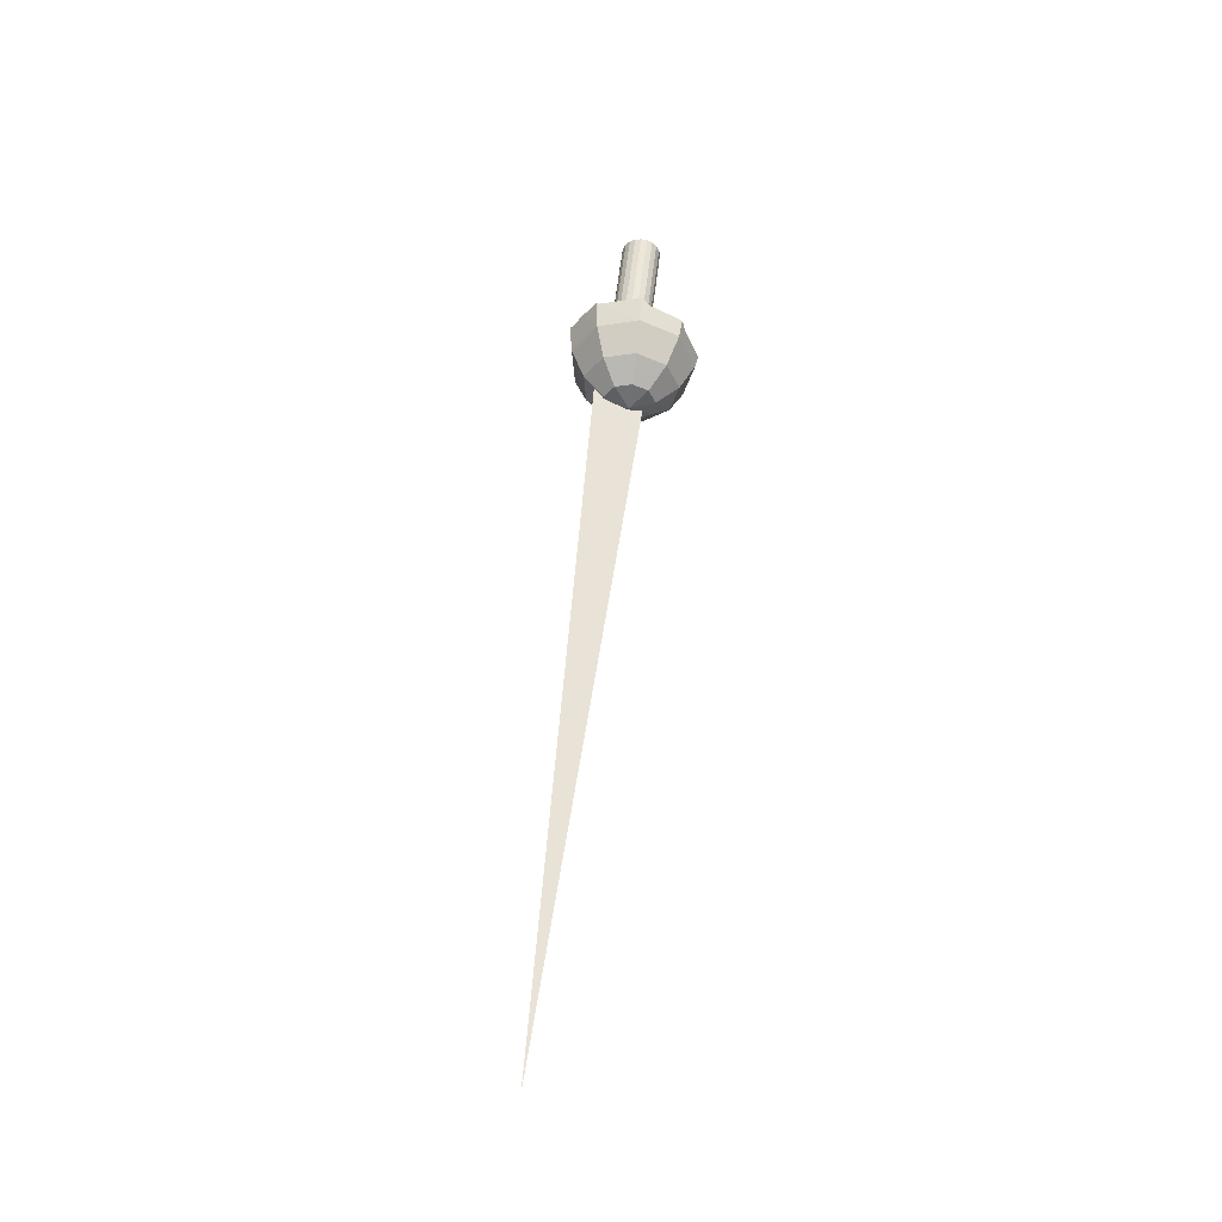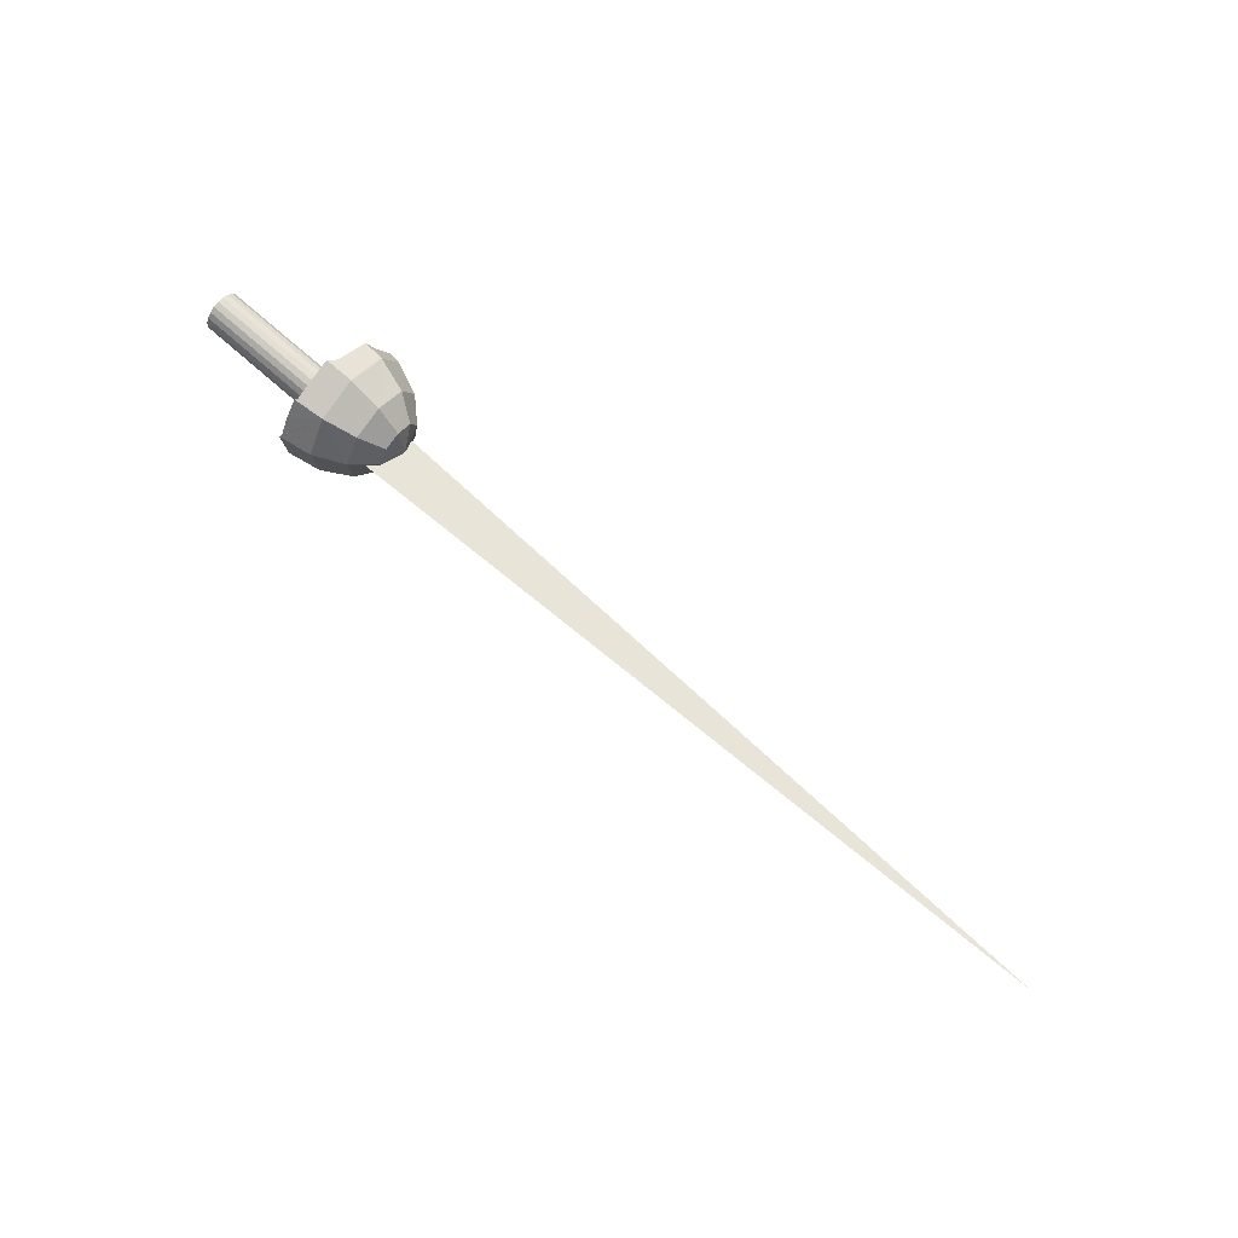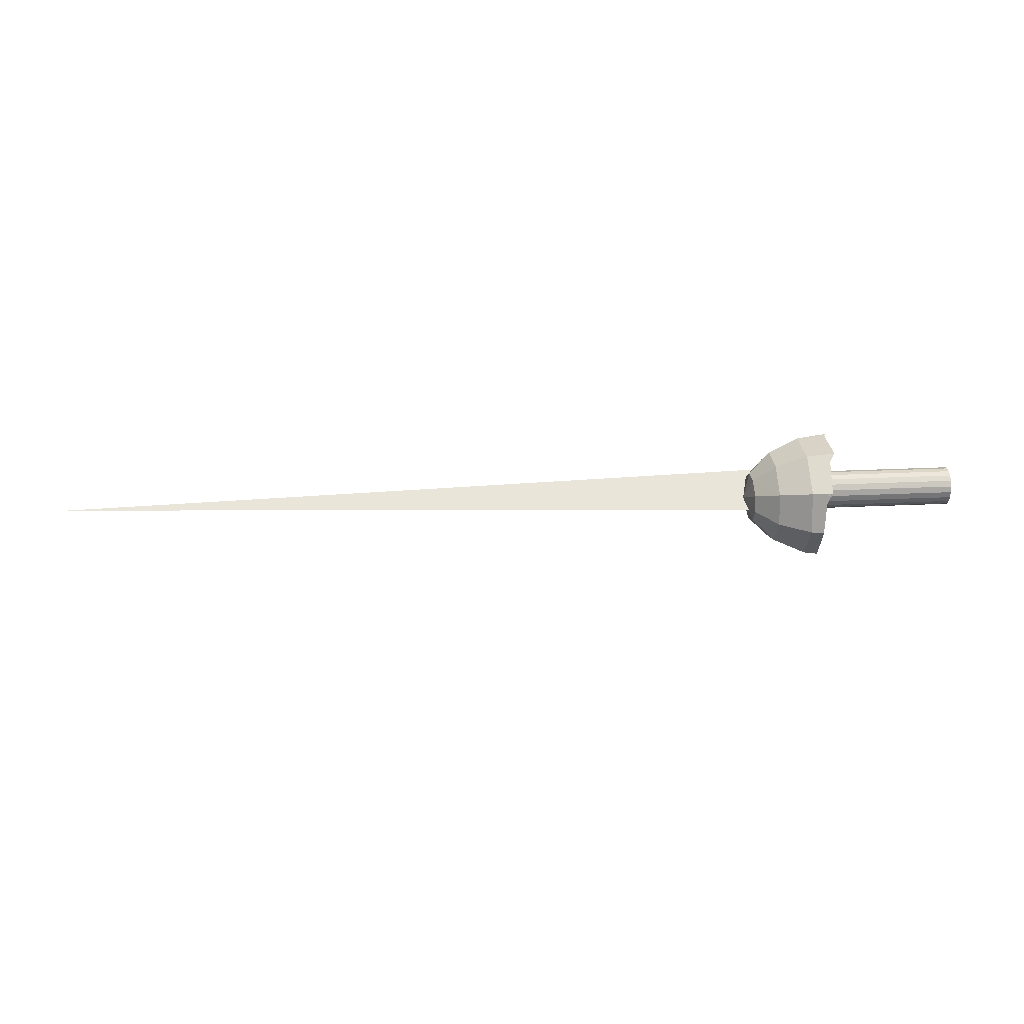
<metadata>
{"format":"obj","ext":"obj","renderer":"f3d","projection":"perspective","resolution":1024,"background":"white","views":[{"elev":51.5,"azim":93.9,"up":"+Z"},{"elev":72.7,"azim":39.2,"up":"+Z"},{"elev":42.6,"azim":175.1,"up":"+Z"}]}
</metadata>
<code>
v 0.02361 -0.02756 0.001816
v 0.02456 -0.02662 0.008583
v -0.1707 -0.01949 0.008531
v 0.02447 -0.02654 -0.004874
v -0.1707 -0.02046 0.001764
v 0.02524 -0.01917 0.01977
v 0.02586 -0.01342 0.02309
v -0.1702 -0.006259 0.02304
v 0.02567 -0.01897 -0.01545
v 0.02519 -0.02358 -0.01082
v -0.1706 -0.01643 -0.01087
v 0.0265 -0.007032 0.02441
v 0.02725 -0.0006341 0.0236
v -0.1697 0.006564 0.02355
v 0.02911 -0.0004488 -0.0178
v 0.02857 -0.006845 -0.01912
v -0.17 0.0004097 -0.01917
v 0.03024 0.005276 -0.01448
v -0.1697 0.006817 -0.01785
v 0.03078 0.01189 0.0117
v 0.03091 0.01265 0.01017
v -0.1692 0.01997 0.01011
v -0.1707 -0.01941 -0.004925
v 0.02554 -0.025 0.0121
v 0.02528 -0.02374 0.01477
v -0.1706 -0.01658 0.01472
v 0.03166 0.01355 0.004337
v 0.03166 0.01368 0.003476
v -0.1692 0.02102 0.003423
v 0.02851 -0.008298 -0.01893
v 0.02751 -0.01323 -0.01831
v -0.1702 -0.006007 -0.01836
v 0.02725 -0.01493 -0.01748
v -0.1704 -0.01181 -0.0155
v 0.02595 -0.02502 -0.007972
v 0.02638 -0.01038 0.02373
v -0.17 0.0001484 0.02436
v 0.02869 0.005188 0.02068
v 0.02967 0.009714 0.01611
v -0.1694 0.01699 0.01606
v 0.02869 0.005121 0.02074
v -0.1695 0.01236 0.02069
v -0.1704 -0.01202 0.01972
v 0.8293 -0.03635 0.008422
v 0.04768 -0.03522 0.01225
v 0.05831 -0.02423 0.00889
v 0.06079 0.01559 -0.003075
v 0.06261 0.009288 -0.001193
v 0.0654 0.001796 0.004373
v 0.05768 -0.01344 0.02648
v 0.0583 -0.02444 0.01179
v 0.06421 -0.002703 0.002398
v 0.05835 -0.02315 -0.00655
v 0.06433 0.0003814 0.001473
v 0.06441 0.002693 0.0007764
v 0.05883 -0.01025 -0.02
v 0.05848 0.008248 -0.02205
v 0.05718 0.02889 0.005585
v 0.0569 0.02143 0.02238
v 0.05731 0.004642 0.03061
v 0.03469 -0.02635 0.04449
v 0.036 -0.04662 0.01738
v 0.03712 -0.0443 -0.0164
v 0.03698 -0.02039 -0.04116
v 0.03619 0.01395 -0.04529
v 0.03528 0.04248 -0.02656
v 0.057 0.02383 -0.01201
v 0.03419 0.05205 0.005896
v 0.03377 0.03812 0.03704
v 0.03407 0.007074 0.05228
v 0.001732 -0.03509 0.05591
v 0.003331 -0.06157 0.02038
v 0.004376 -0.05851 -0.0239
v 0.004504 -0.02724 -0.05612
v 0.003588 0.01765 -0.06136
v 0.002082 0.05499 -0.03709
v 0.0006804 0.06735 0.005322
v 0.0001068 0.04915 0.04597
v 0.0004649 0.008706 0.06609
v -0.03452 -0.04516 -0.04668
v -0.03449 -0.05815 -0.03318
v -0.0349 -0.05814 -0.03318
v -0.02585 -0.02913 -0.06117
v -0.02261 -0.02724 -0.06086
v -0.0194 0.01835 -0.06543
v -0.01452 0.02038 -0.06312
v -0.01301 0.05648 -0.03901
v -0.01013 0.05678 -0.03694
v -0.01164 0.069 0.004275
v -0.01296 0.06923 0.004903
v -0.01657 0.05189 0.04441
v -0.02182 0.05119 0.04719
v -0.02418 0.01171 0.06705
v -0.02887 -0.03532 0.05859
v -0.03085 -0.03637 0.05847
v -0.03089 -0.03754 0.05814
v -0.02975 -0.06523 0.02142
v -0.0314 -0.05167 0.03977
v 0.002321 -0.05003 0.01847
v 0.004466 -0.04761 -0.01849
v -0.02862 -0.06272 -0.02685
v -0.03181 -0.06319 -0.02736
v -0.03162 -0.05807 -0.03256
v 0.006977 0.049 -0.03057
v 0.005209 0.0597 0.004827
v 0.006571 -0.02101 -0.04591
v 0.007555 0.0171 -0.0505
v 0.0009868 -0.02753 0.04794
v 0.02462 -0.01359 0.0282
v 0.02531 -0.02574 0.01233
v 0.001327 0.009831 0.05615
v 0.02475 0.0066 0.03265
v 0.002893 0.04415 0.03898
v 0.02564 0.02525 0.02339
v 0.02687 0.03369 0.004927
v 0.02789 0.0279 -0.01423
v 0.02818 0.01061 -0.02506
v 0.02763 -0.01006 -0.02246
v 0.03082 0.007321 -0.0122
v 0.03091 0.009817 -0.009475
v 0.03163 0.01271 -0.00329
v 0.02541 -0.0257 0.0106
v -0.0318 -0.06313 -0.02715
v -0.03192 -0.06601 0.02071
v -0.03194 -0.06635 0.02028
v 0.008742 0.01354 -0.003296
v -0.1692 0.02005 -0.003344
v 0.02754 0.01286 -0.003291
v 0.01878 0.00824 -0.01168
v 0.02166 0.008641 -0.01115
v 0.02425 0.009575 -0.01002
v 0.01058 0.01056 -0.00948
v -0.1693 0.01714 -0.009528
v 0.02739 0.01157 -0.006011
v 0.02733 0.01539 -0.007818
v 0.02757 0.01652 -0.005445
v 0.02623 0.01057 -0.008257
v 0.02617 0.01434 -0.01003
v 0.00918 0.01149 -0.007642
v 0.009192 0.01459 -0.009097
v 0.02171 0.01271 -0.0131
v 0.02419 0.01343 -0.01186
v 0.01873 0.01243 -0.01369
v 0.009882 0.01394 -0.0003426
v 0.009918 0.01772 -0.002164
v 0.008755 0.01667 -0.004377
v 0.01194 0.01416 0.001807
v 0.01189 0.01863 -0.0003338
v 0.01224 0.01418 0.00198
v 0.01451 0.01473 0.003093
v 0.01438 0.01934 0.0008895
v 0.01735 0.01962 0.001481
v 0.02032 0.01968 0.001297
v 0.01739 0.01504 0.003678
v 0.02307 0.01931 0.0003957
v 0.02035 0.01499 0.003502
v 0.0254 0.01855 -0.001116
v 0.0232 0.0146 0.002629
v 0.02689 0.01747 -0.003092
v 0.02764 0.01269 -0.00363
v 0.008745 0.0136 -0.002901
v 0.008504 0.01259 -0.005339
v 0.008407 0.01554 -0.006747
v 0.02694 0.01321 -0.001038
v 0.02633 0.01337 -7.418e-05
v 0.02543 0.0139 0.001079
v 0.01078 0.01043 -0.009603
v 0.01069 0.01351 -0.01107
v 0.01302 0.01295 -0.01265
v 0.01298 0.00919 -0.01088
v 0.01577 0.01258 -0.01355
v 0.01582 0.008439 -0.0116
v -0.1695 0.01257 -0.01453
v -0.03011 0.009071 0.06882
v -0.03141 -0.06602 0.02073
v -0.02653 -0.03653 -0.05369
v 0.03173 0.01274 -0.003029
v 0.02499 0.01003 -0.009476
f 1 2 3
f 4 1 5
f 6 7 8
f 9 10 11
f 12 13 14
f 15 16 17
f 18 15 19
f 20 21 22
f 23 5 3
f 24 25 26
f 27 28 29
f 30 31 32
f 33 9 34
f 35 4 23
f 36 12 37
f 38 39 40
f 13 41 42
f 25 6 43
f 44 45 46
f 44 47 48
f 49 50 51
f 52 46 53
f 54 52 53
f 55 54 56
f 48 55 57
f 49 58 59
f 49 59 60
f 49 60 50
f 61 62 51
f 45 46 51
f 63 64 56
f 64 65 57
f 65 66 67
f 66 68 58
f 68 69 59
f 69 70 60
f 70 61 50
f 71 72 62
f 72 73 63
f 73 74 64
f 74 75 65
f 75 76 66
f 76 77 68
f 77 78 69
f 78 79 70
f 79 71 61
f 80 81 82
f 74 83 84
f 75 85 86
f 87 88 89
f 77 90 91
f 78 92 93
f 94 95 96
f 97 98 95
f 99 100 101
f 102 103 81
f 88 104 105
f 106 107 86
f 108 109 110
f 111 112 109
f 113 114 112
f 105 115 114
f 104 116 115
f 107 117 116
f 106 118 117
f 35 10 9
f 46 52 49
f 52 54 49
f 55 48 49
f 119 120 121
f 24 122 110
f 93 111 108
f 91 113 111
f 89 105 113
f 86 107 104
f 101 123 124
f 100 106 84
f 82 103 123
f 72 125 102
f 71 96 98
f 95 98 96
f 102 125 124
f 25 24 110
f 12 36 109
f 33 31 30
f 39 38 112
f 21 20 114
f 28 27 115
f 2 1 4
f 54 55 49
f 30 16 15
f 126 127 29
f 128 121 120
f 129 130 131
f 132 133 127
f 134 135 136
f 137 138 135
f 132 139 140
f 130 141 142
f 129 143 141
f 144 145 146
f 147 148 145
f 149 150 151
f 152 151 150
f 153 152 154
f 155 153 156
f 157 155 158
f 159 136 135
f 131 142 138
f 128 160 136
f 126 161 146
f 162 163 140
f 164 159 157
f 165 166 158
f 167 168 169
f 170 169 171
f 172 171 143
f 1 3 5
f 4 5 23
f 6 8 43
f 9 11 34
f 12 14 37
f 15 17 19
f 18 19 173
f 20 22 40
f 20 40 39
f 23 3 26
f 23 26 43
f 23 43 8
f 23 8 37
f 23 37 14
f 23 14 42
f 23 42 40
f 23 40 22
f 23 22 29
f 23 29 127
f 23 127 133
f 23 133 173
f 23 173 19
f 23 19 17
f 23 17 32
f 23 32 34
f 23 34 11
f 24 26 3
f 24 3 2
f 24 2 122
f 27 29 22
f 27 22 21
f 30 32 17
f 30 17 16
f 33 34 32
f 33 32 31
f 35 23 11
f 35 11 10
f 36 37 8
f 36 8 7
f 38 40 42
f 38 42 41
f 13 42 14
f 25 43 26
f 47 44 46
f 48 47 46
f 55 48 46
f 54 55 46
f 52 54 46
f 48 45 44
f 48 46 45
f 52 48 46
f 48 52 54
f 48 54 55
f 54 53 56
f 55 56 57
f 48 57 67
f 61 51 50
f 45 51 62
f 45 62 63
f 45 63 53
f 45 53 46
f 63 56 53
f 64 57 56
f 65 67 57
f 66 58 67
f 68 59 58
f 69 60 59
f 70 50 60
f 71 62 61
f 72 63 62
f 73 64 63
f 74 65 64
f 75 66 65
f 76 68 66
f 77 69 68
f 78 70 69
f 79 61 70
f 74 84 85
f 74 85 75
f 75 86 87
f 75 87 76
f 87 89 90
f 87 90 77
f 87 77 76
f 77 91 92
f 77 92 78
f 78 93 174
f 78 174 79
f 94 96 71
f 94 71 79
f 94 79 174
f 97 95 94
f 97 94 108
f 97 108 99
f 99 101 175
f 99 175 97
f 102 81 80
f 102 80 176
f 102 176 83
f 102 83 74
f 102 74 73
f 88 105 89
f 106 86 85
f 106 85 84
f 108 110 99
f 111 109 108
f 113 112 111
f 105 114 113
f 104 115 105
f 107 116 104
f 106 117 107
f 35 9 33
f 35 33 118
f 35 118 106
f 35 106 100
f 46 49 51
f 119 121 177
f 119 177 116
f 119 116 117
f 48 67 58
f 48 58 49
f 93 108 94
f 93 94 174
f 91 111 93
f 91 93 92
f 89 113 91
f 89 91 90
f 86 104 88
f 86 88 87
f 101 124 175
f 100 84 83
f 100 83 176
f 100 176 101
f 82 123 101
f 82 101 176
f 82 176 80
f 72 102 73
f 71 98 97
f 71 97 175
f 71 175 124
f 71 124 125
f 71 125 72
f 102 124 123
f 102 123 103
f 81 103 82
f 25 110 109
f 25 109 36
f 25 36 7
f 25 7 6
f 12 109 112
f 12 112 38
f 12 38 41
f 12 41 13
f 33 30 118
f 39 112 114
f 39 114 20
f 21 114 115
f 21 115 27
f 28 115 116
f 28 116 177
f 2 4 35
f 2 35 100
f 2 100 99
f 2 99 110
f 2 110 122
f 30 15 18
f 30 18 119
f 30 119 117
f 30 117 118
f 126 29 28
f 126 28 177
f 126 177 121
f 126 121 128
f 126 128 164
f 126 164 165
f 126 165 149
f 126 149 147
f 126 147 144
f 126 144 161
f 128 120 178
f 128 178 137
f 128 137 134
f 128 134 160
f 129 131 178
f 129 178 120
f 129 120 119
f 129 119 18
f 129 18 173
f 129 173 133
f 129 133 132
f 129 132 167
f 129 167 170
f 129 170 172
f 132 127 126
f 132 126 162
f 132 162 139
f 134 136 160
f 137 135 134
f 132 140 168
f 132 168 167
f 130 142 131
f 129 141 130
f 144 146 161
f 147 145 144
f 149 151 148
f 149 148 147
f 152 150 154
f 153 154 156
f 155 156 158
f 157 158 166
f 159 135 138
f 159 138 142
f 159 142 141
f 159 141 143
f 159 143 171
f 159 171 169
f 159 169 168
f 159 168 140
f 159 140 163
f 159 163 146
f 159 146 145
f 159 145 148
f 159 148 151
f 159 151 152
f 159 152 153
f 159 153 155
f 159 155 157
f 131 138 137
f 131 137 178
f 128 136 159
f 128 159 164
f 126 146 163
f 126 163 162
f 162 140 139
f 164 157 166
f 164 166 165
f 165 158 156
f 165 156 154
f 165 154 150
f 165 150 149
f 167 169 170
f 170 171 172
f 172 143 129

</code>
